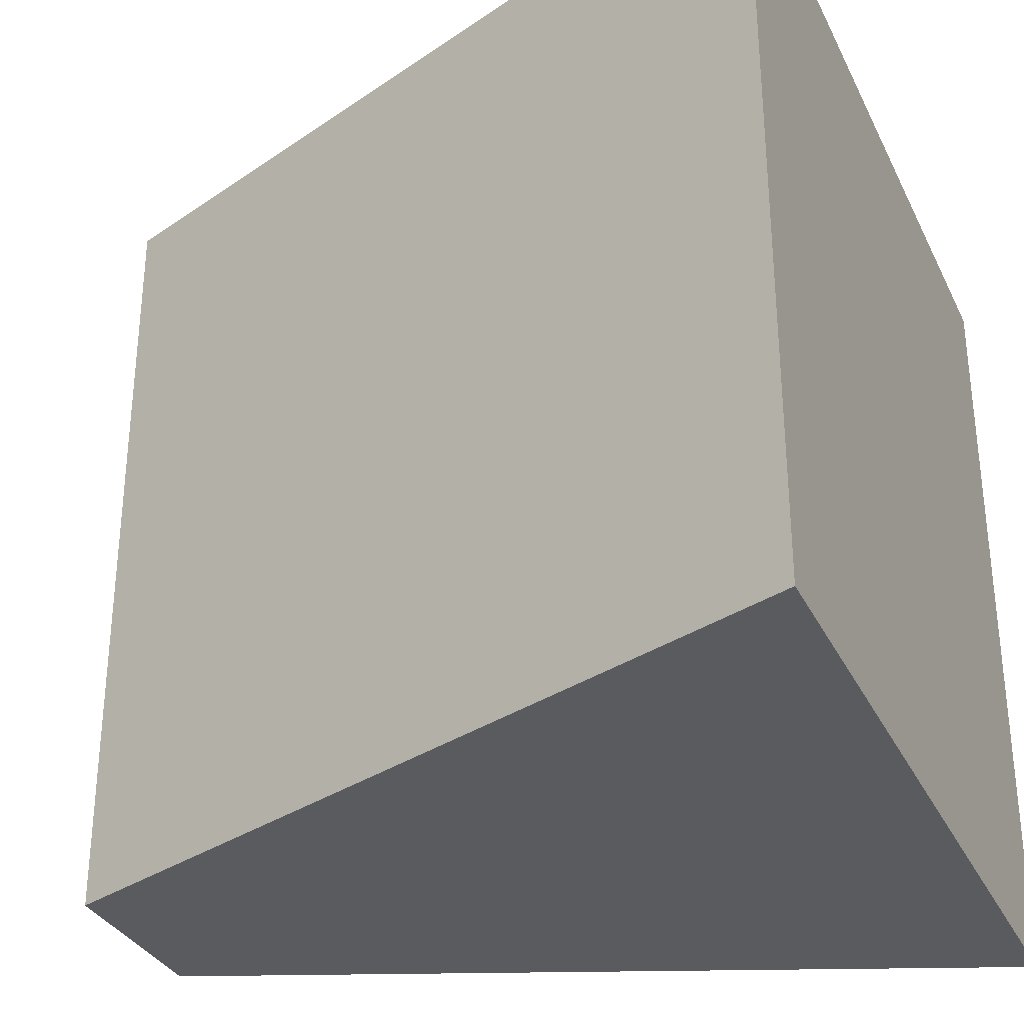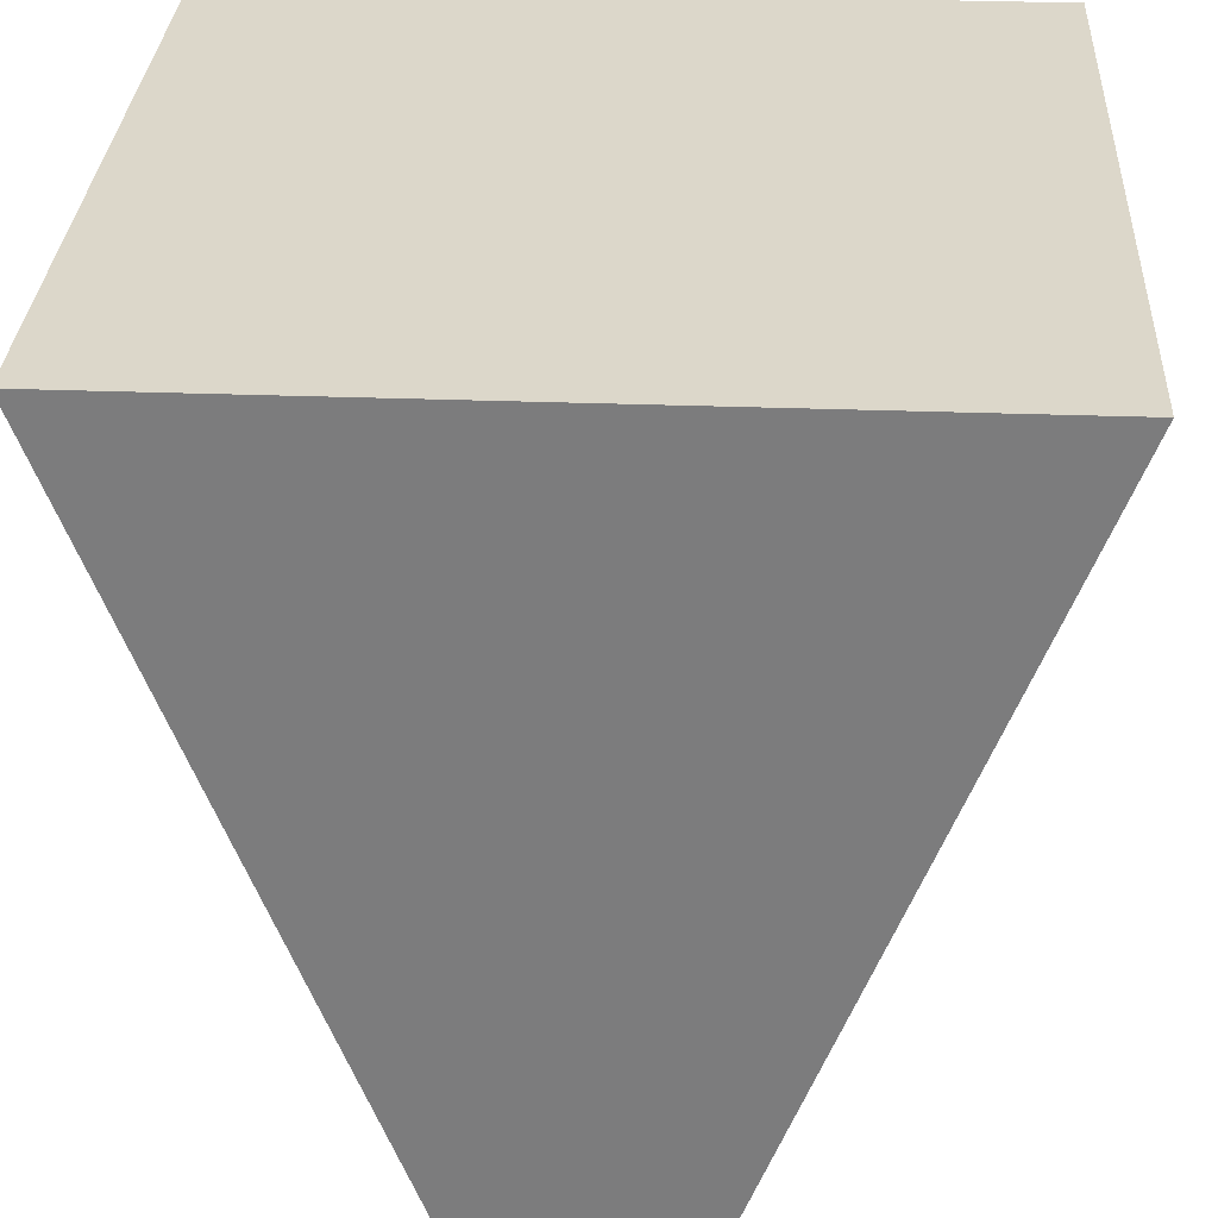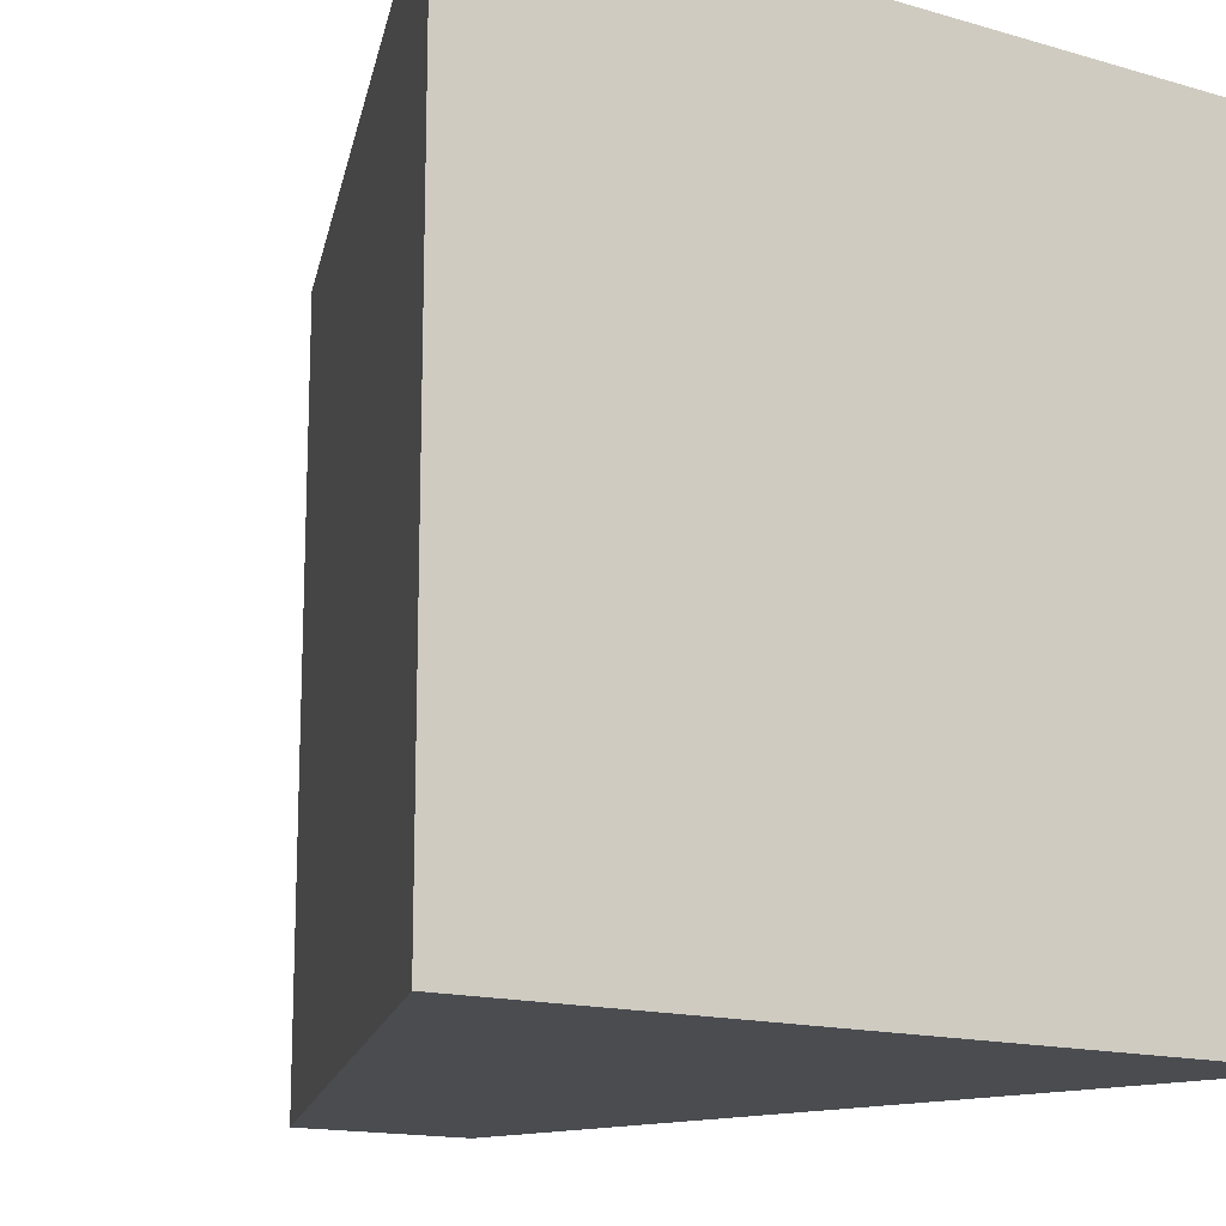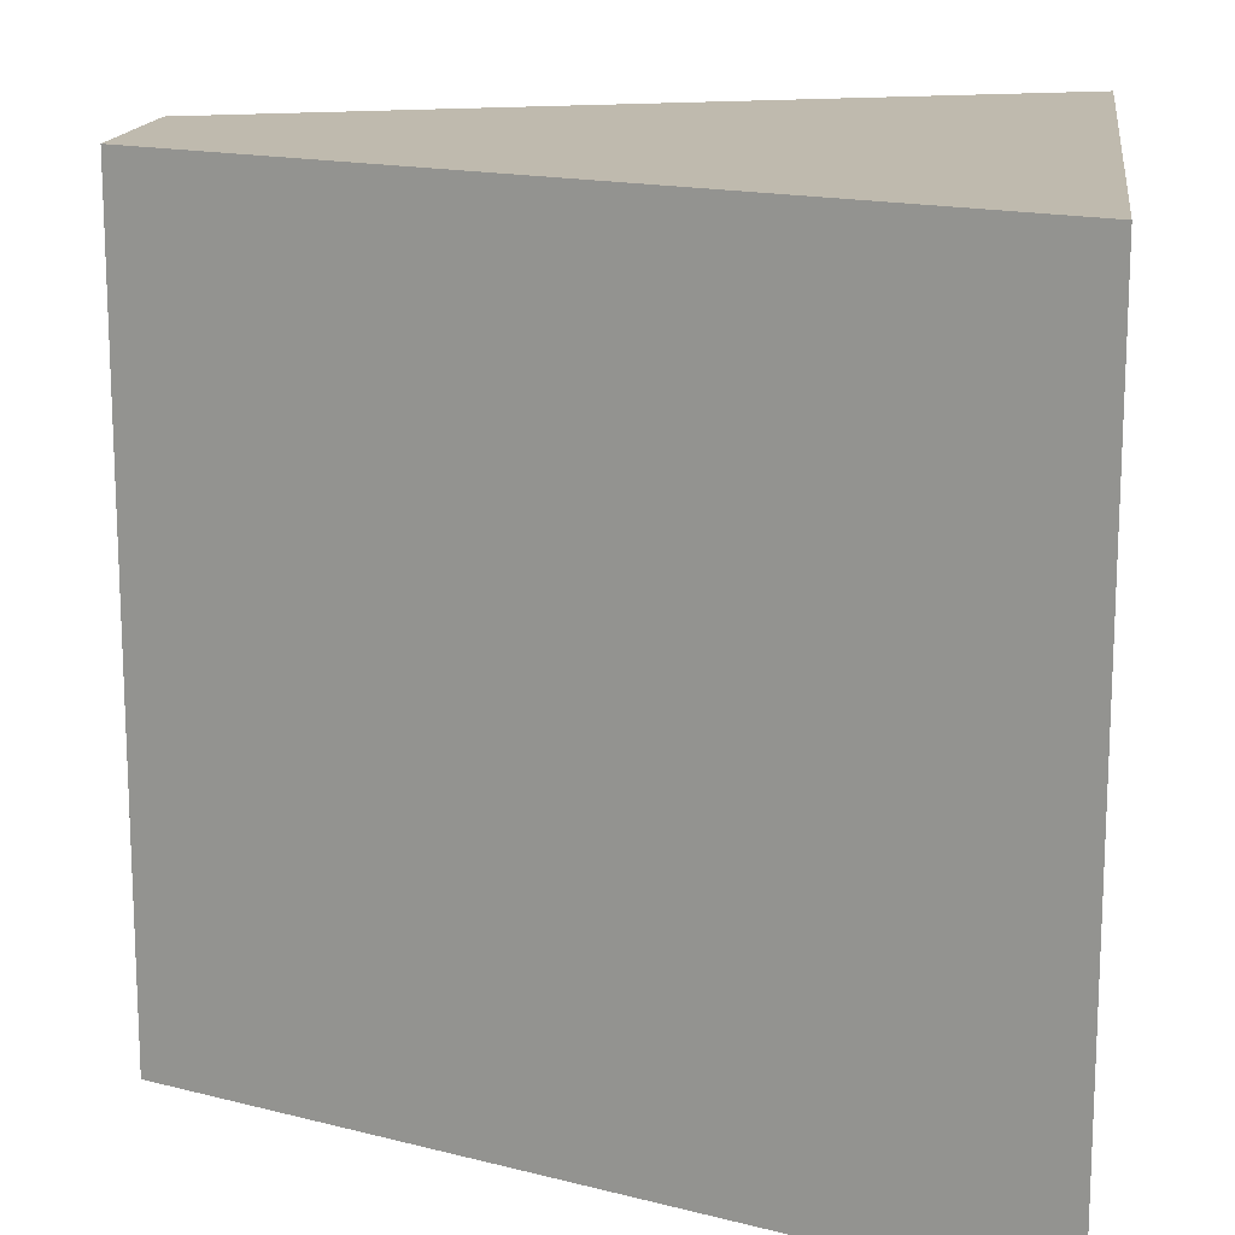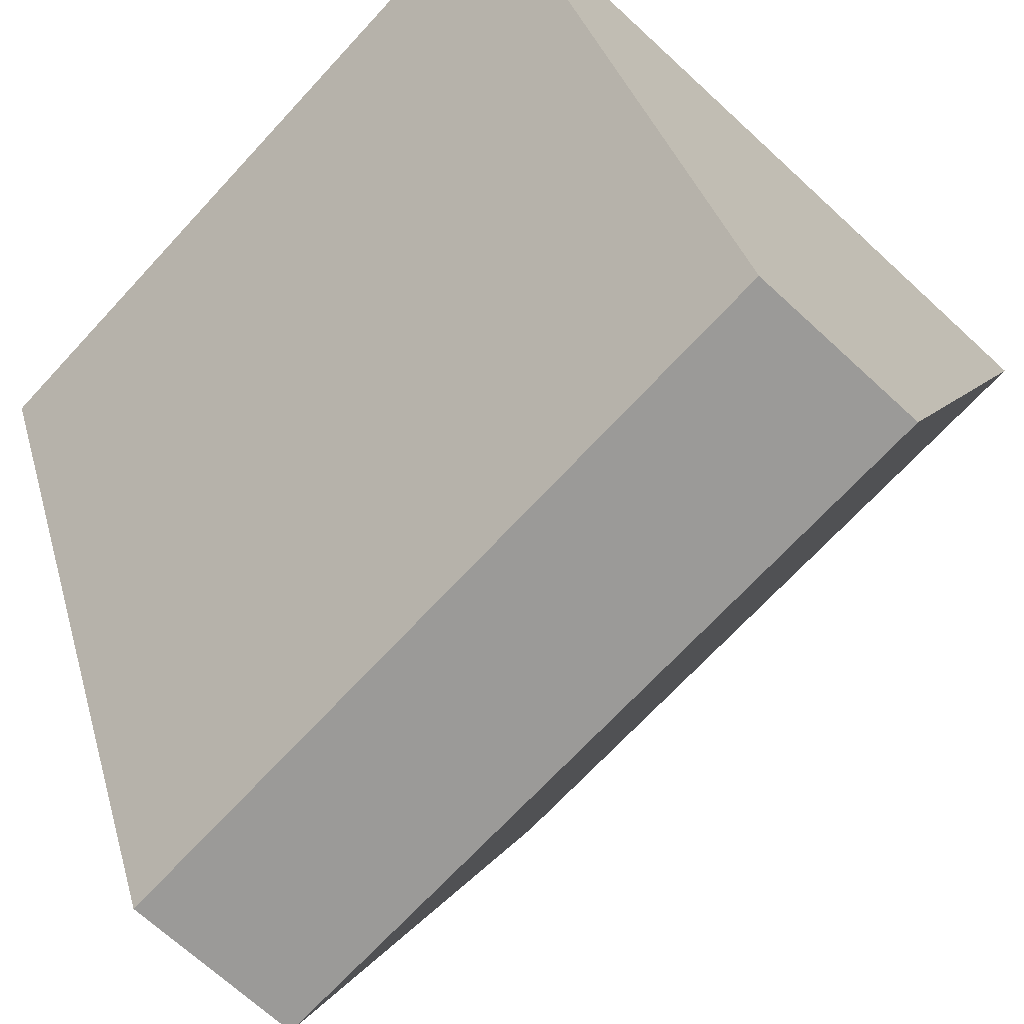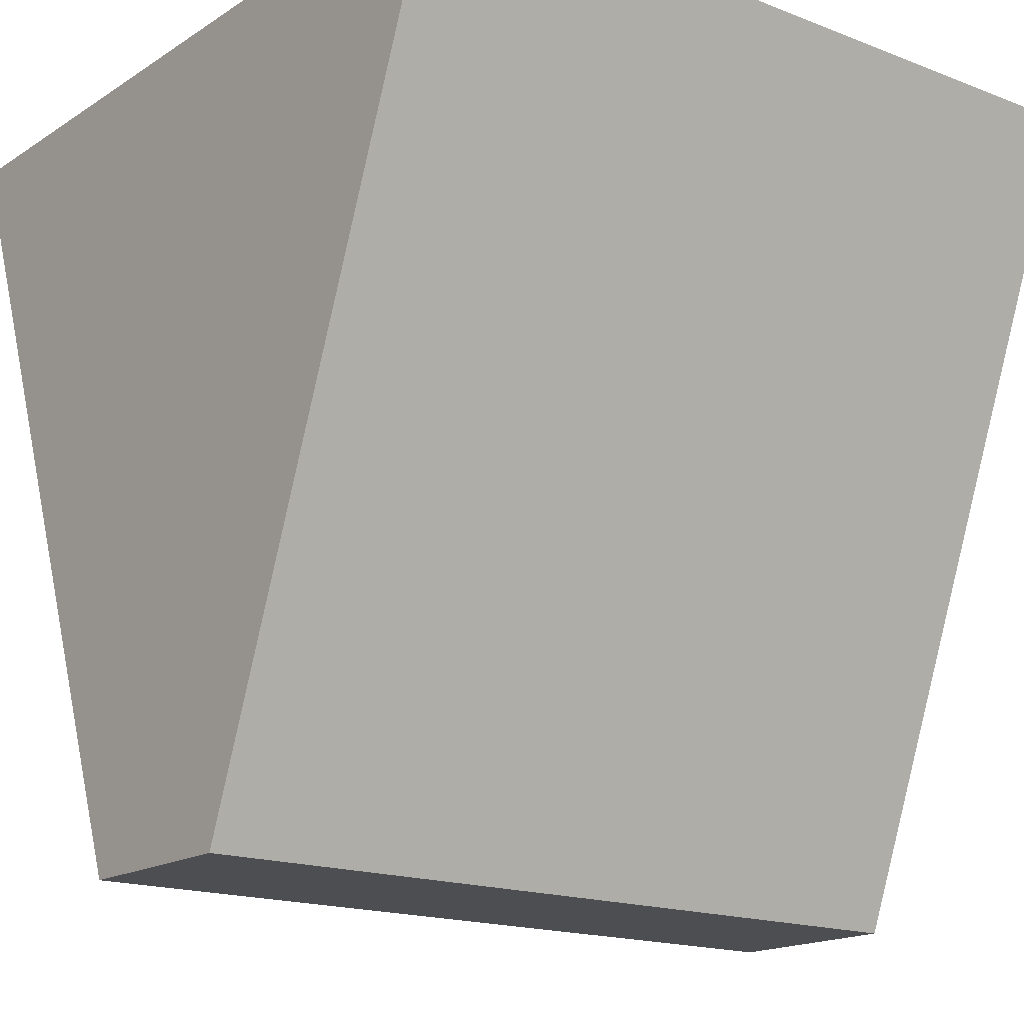
<metadata>
{"format":"obj","ext":"obj","renderer":"f3d","projection":"perspective","resolution":1024,"background":"white","views":[{"elev":-32.5,"azim":-67.4,"up":"+Y"},{"elev":30.8,"azim":-176.9,"up":"+Z"},{"elev":-15.1,"azim":-31.8,"up":"+Y"},{"elev":15.5,"azim":-82.4,"up":"+Y"},{"elev":-69.4,"azim":-42.7,"up":"+Z"},{"elev":-16.9,"azim":51.9,"up":"+Z"}]}
</metadata>
<code>
o Cube.004
v -0.1168 -0.5 0
v -0.5 -0.5 1
v 0.1168 -0.5 0
v 0.5 -0.5 1
v -0.1168 0.5 0
v -0.5 0.5 1
v 0.1168 0.5 0
v 0.5 0.5 1
f 1 3 4 2
f 3 7 8 4
f 7 5 6 8
f 5 1 2 6
f 3 1 5 7
f 8 6 2 4

</code>
